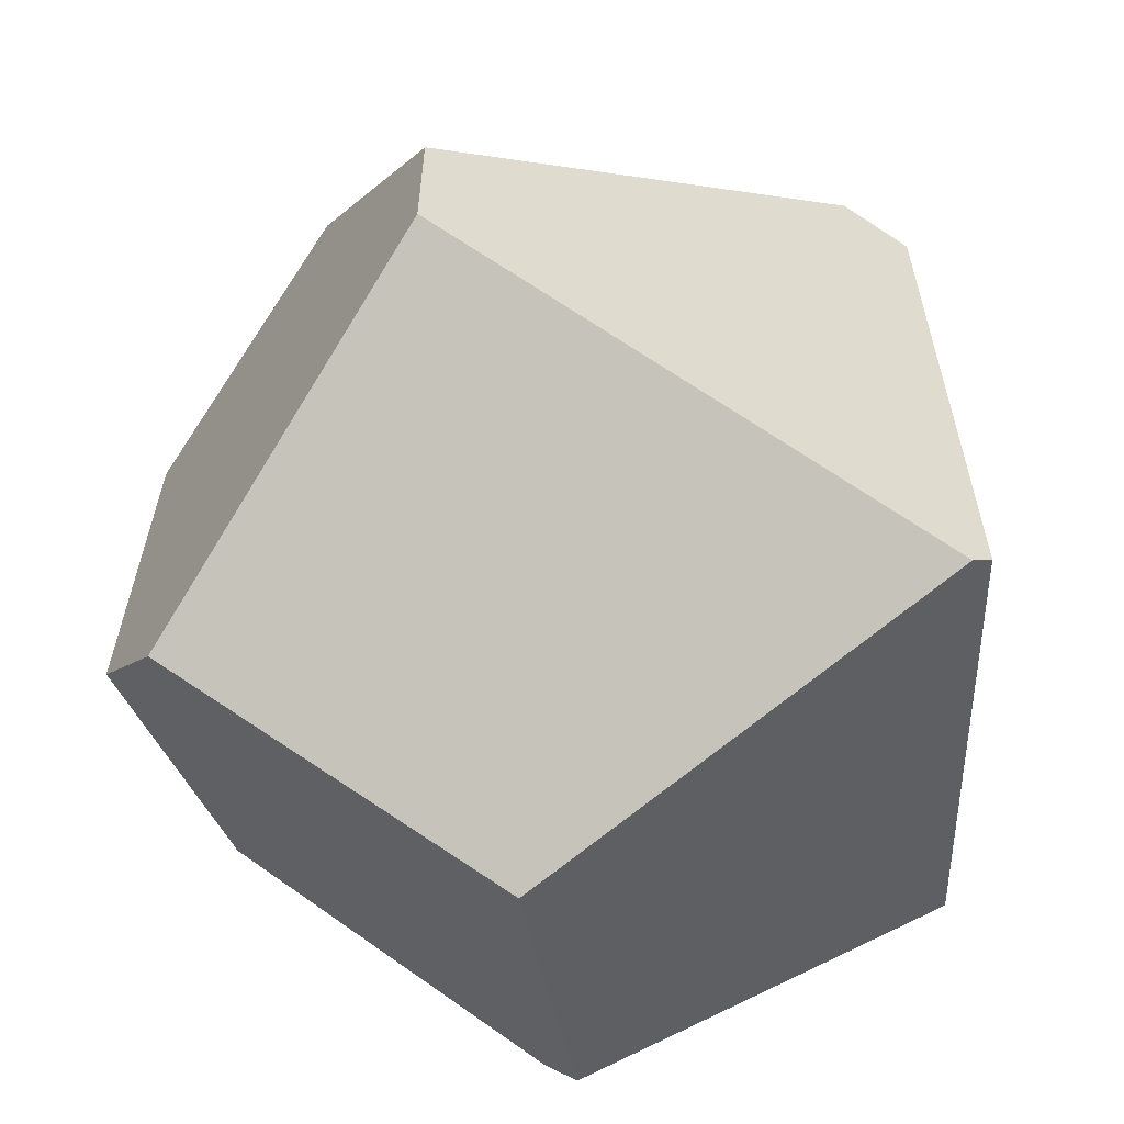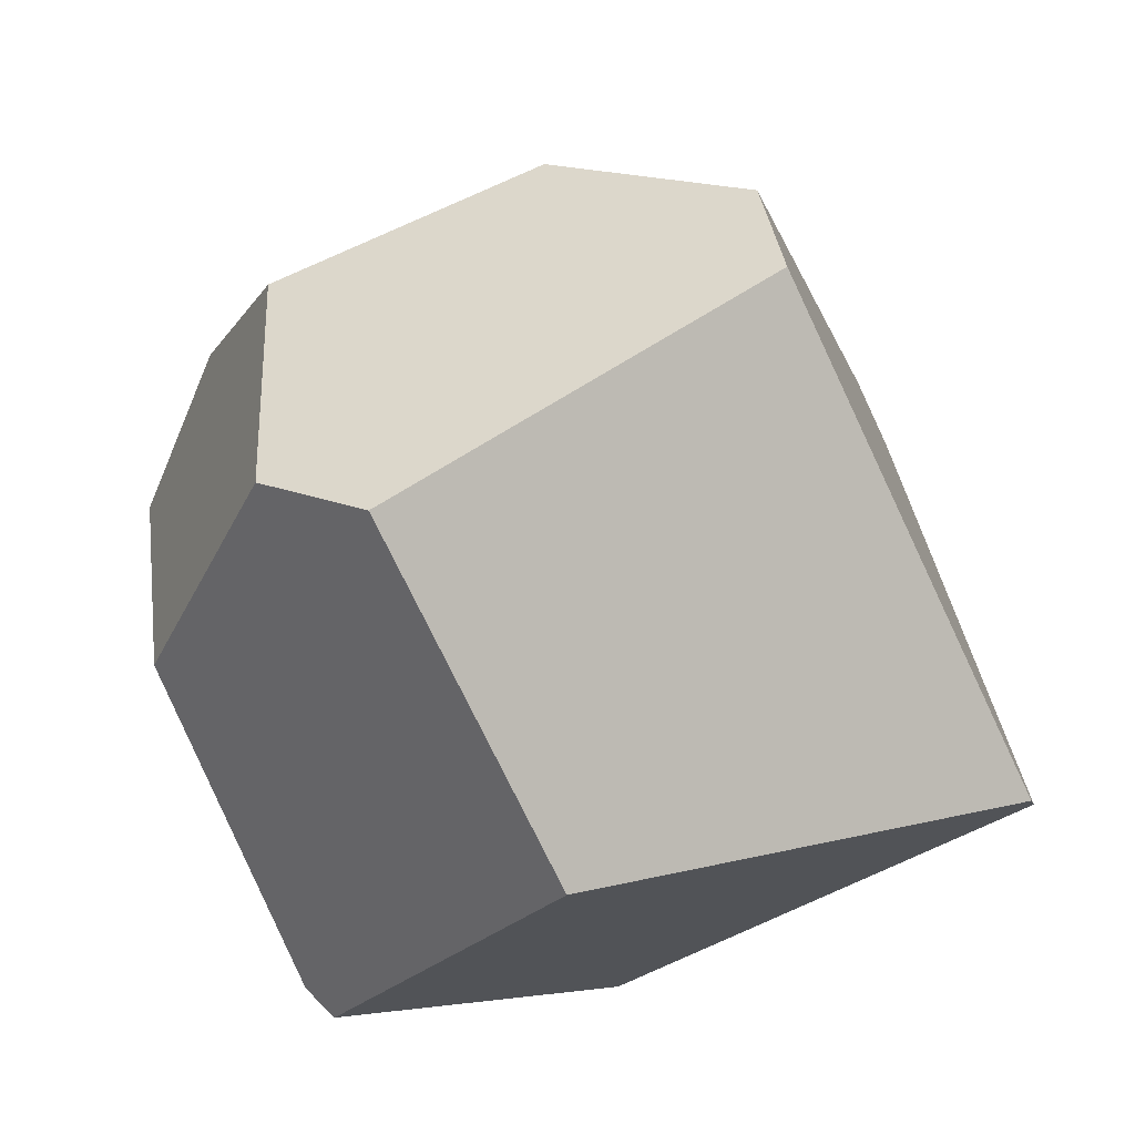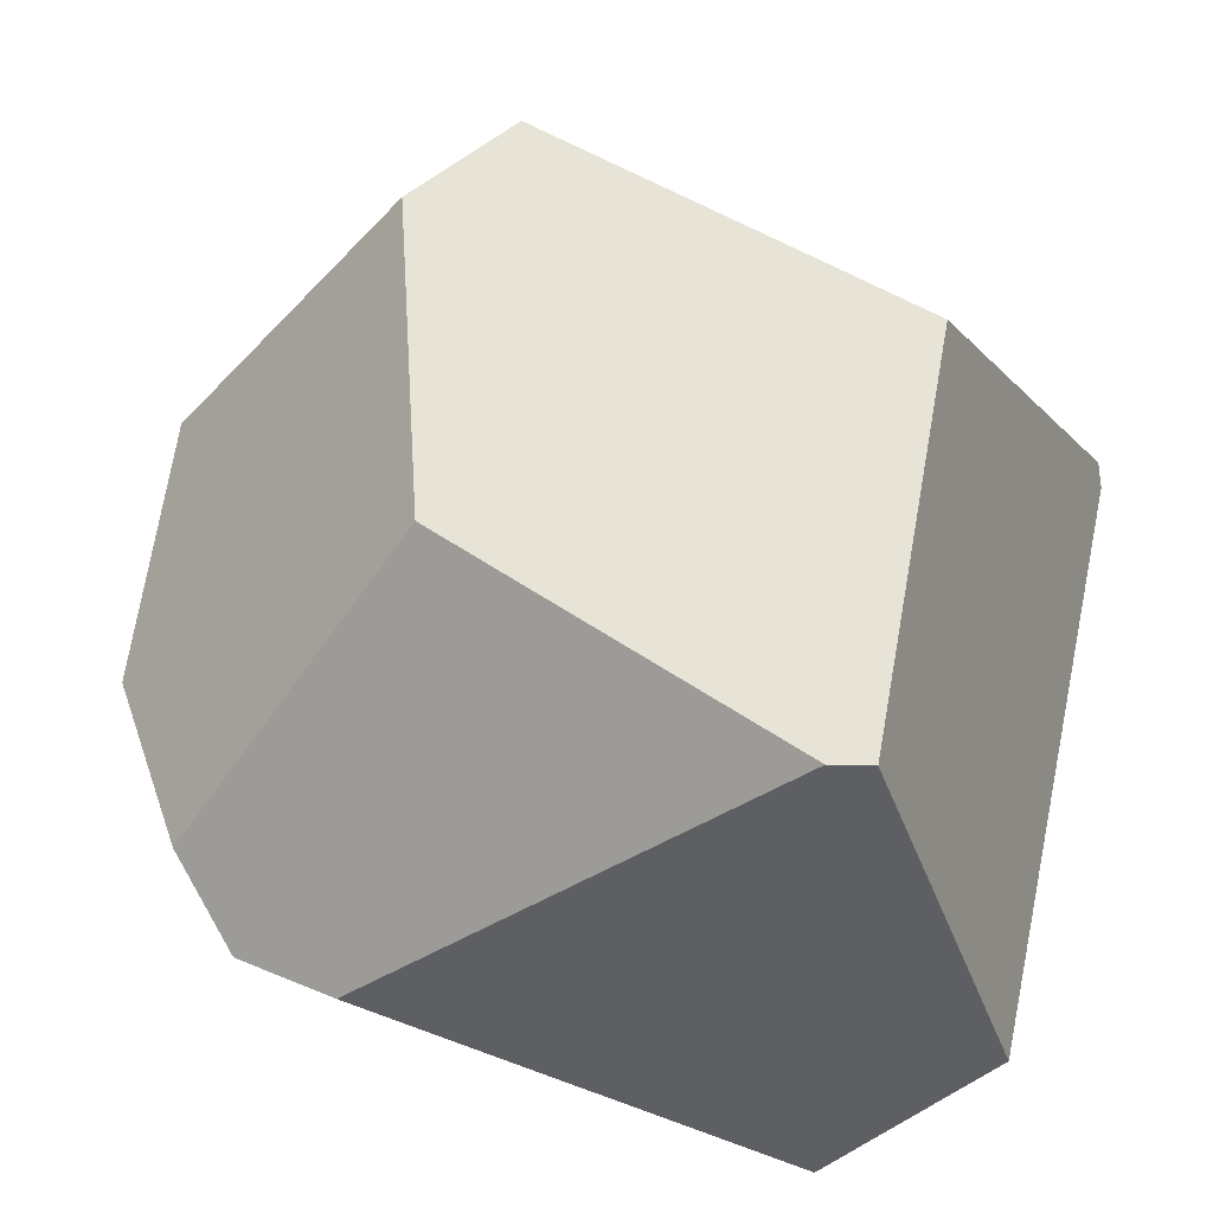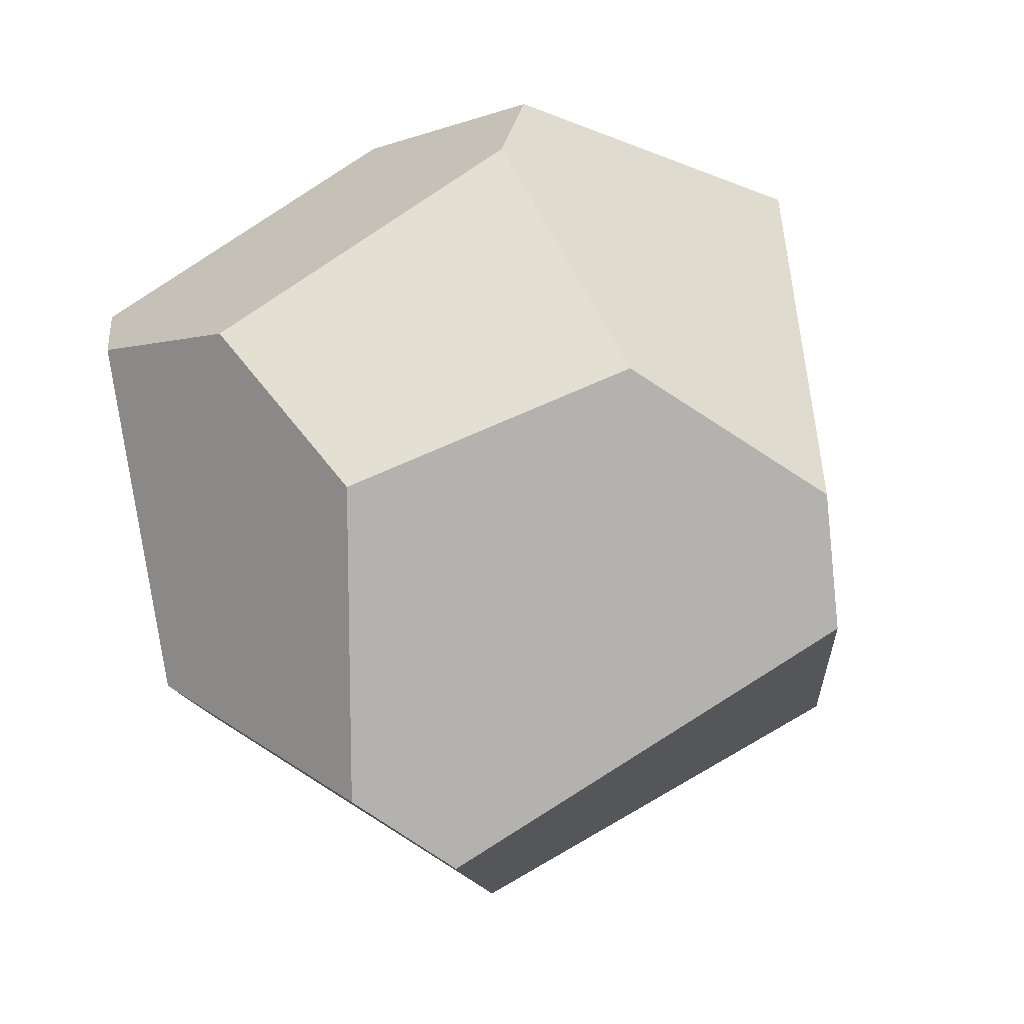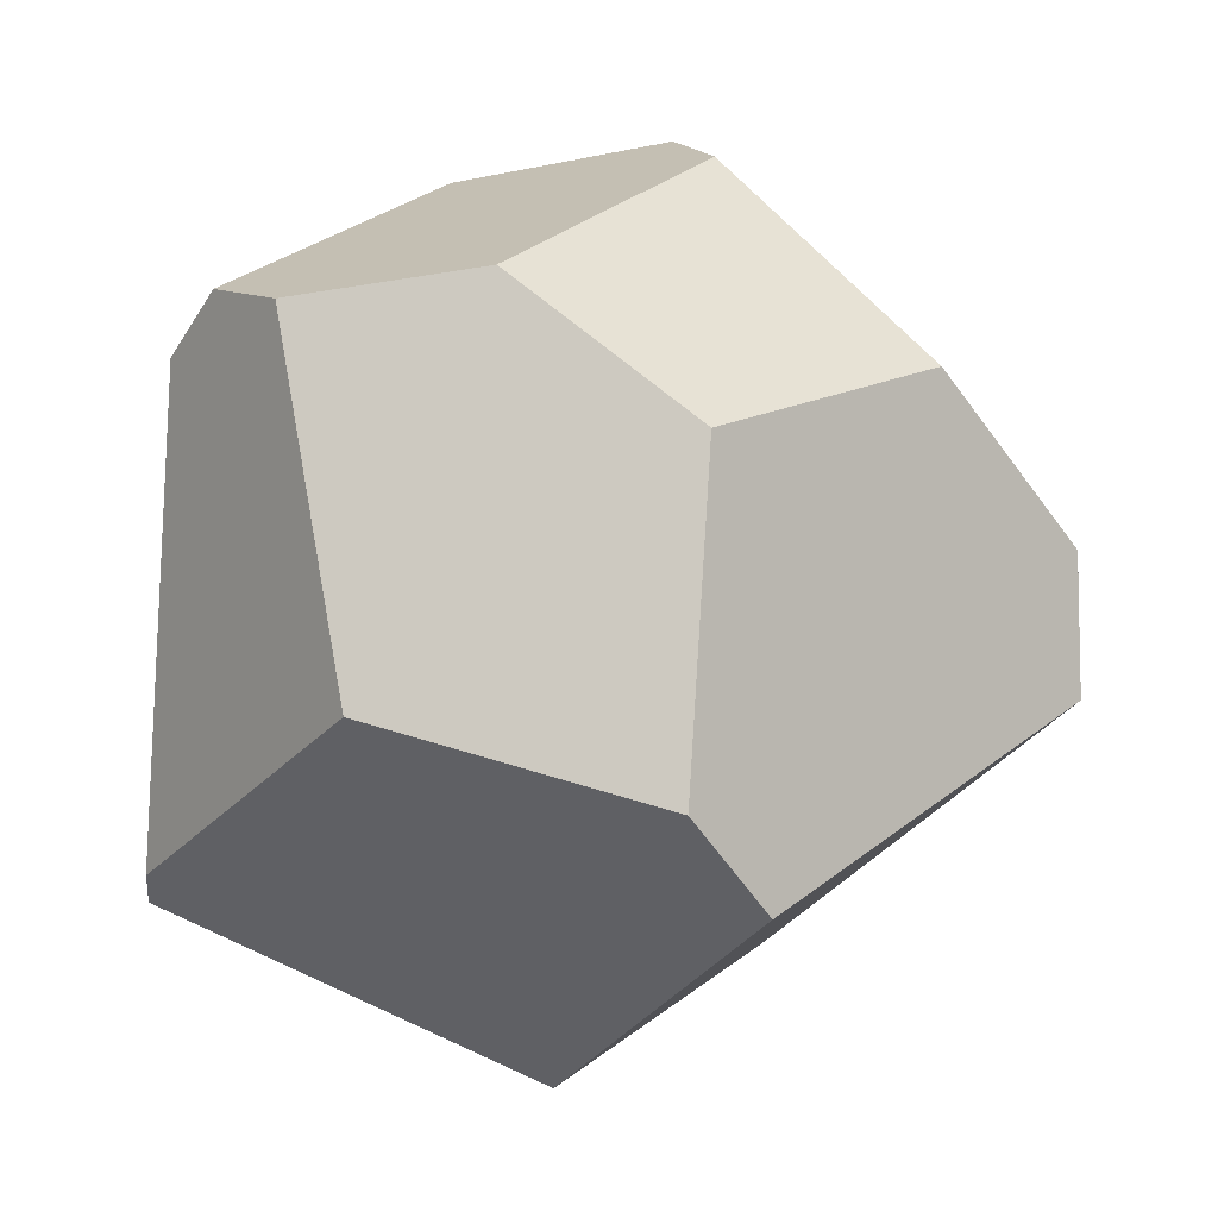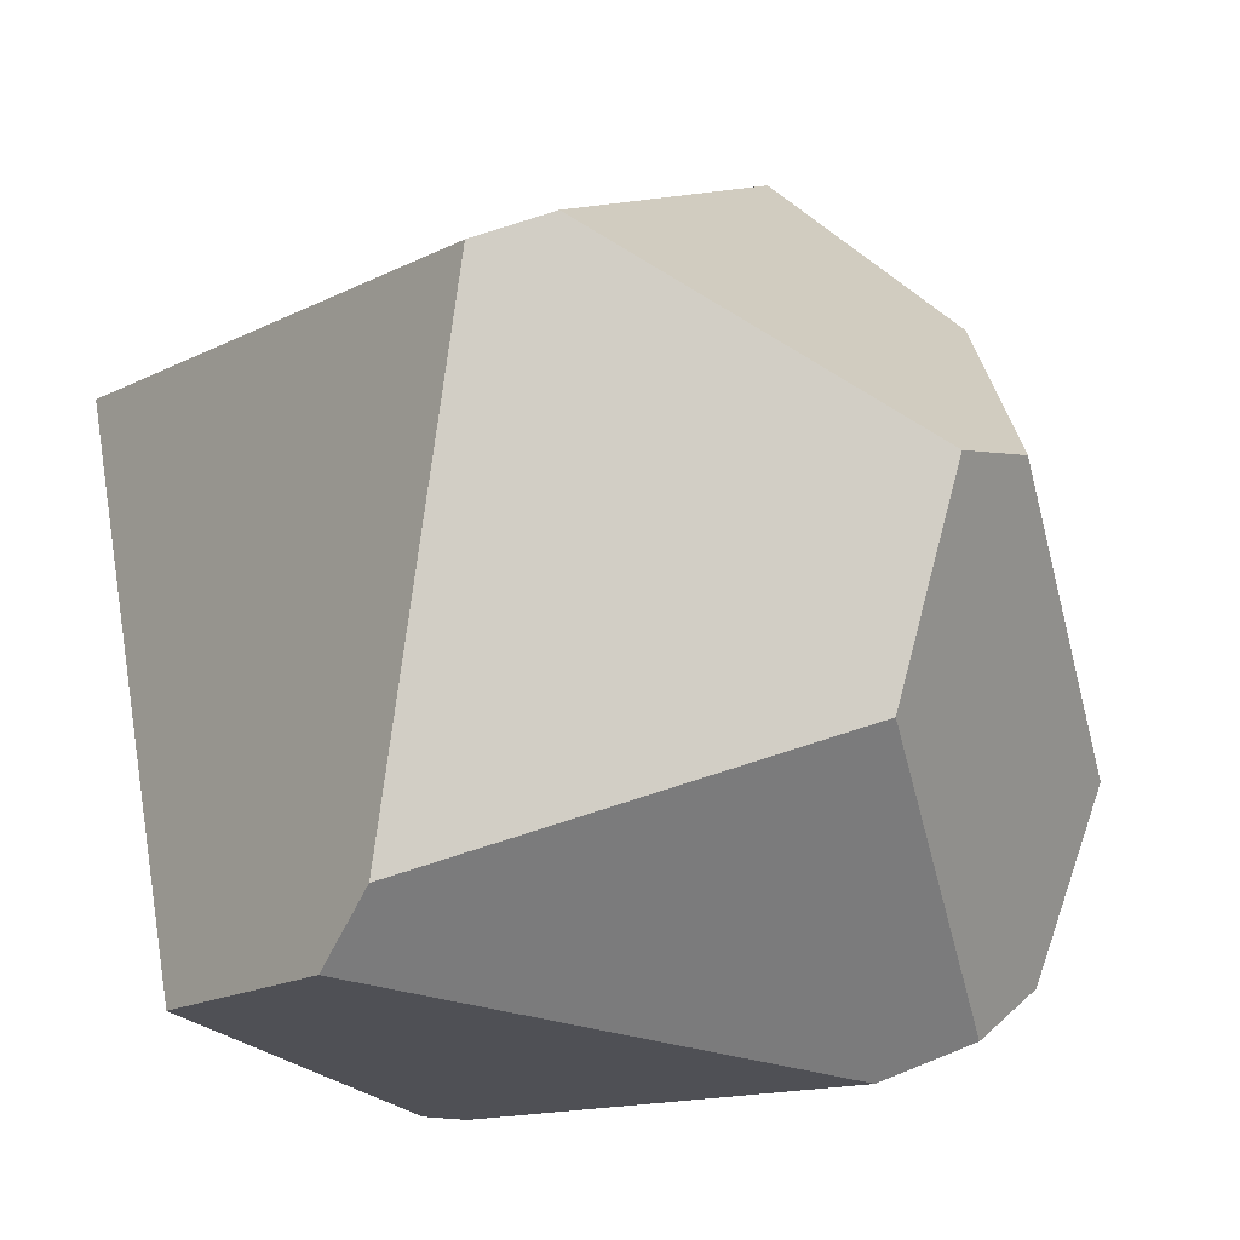
<metadata>
{"format":"obj","ext":"obj","renderer":"f3d","projection":"perspective","resolution":1024,"background":"white","views":[{"elev":34.4,"azim":9.9,"up":"+Z"},{"elev":-57.3,"azim":-41.9,"up":"+Y"},{"elev":-49.7,"azim":-33.7,"up":"+Z"},{"elev":3.8,"azim":-63.7,"up":"+Y"},{"elev":-14.3,"azim":-98.2,"up":"+Y"},{"elev":-13.1,"azim":153.3,"up":"+Z"}]}
</metadata>
<code>
g rough_stuff
o object_1
v -0.3955 0.4322 0.06179
v -0.3658 0.1564 0.04823
v -0.3572 0.5622 -0.08931
v -0.3065 0.09339 0.1193
v -0.3032 0.5474 -0.2477
v -0.2937 0.2352 -0.1902
v -0.2653 0.5325 0.2662
v -0.2314 0.5787 -0.2929
v -0.1862 0.7295 0.1042
v -0.1626 0.5455 -0.3235
v -0.1517 0.4217 0.4046
v -0.1318 0.3023 0.4085
v -0.1 0.7777 0.08447
v -0.0633 0.7445 -0.09816
v -0.01092 0.1628 -0.3289
v 0 0 0
v 0.02068 0.1459 -0.3261
v 0.1661 0.6977 0.2394
v 0.2251 0.6738 0.2166
v 0.2617 0.6137 -0.2146
v 0.2754 0.5619 -0.2701
v 0.311 0.165 0.233
v 0.315 0.3698 -0.2772
v 0.3254 0.1799 0.2253
f 23 19 24
f 20 23 21
f 19 23 20
f 6 3 5
f 1 3 2
f 6 2 3
f 12 16 22
f 16 12 4
f 18 7 11
f 9 7 13
f 18 13 7
f 23 15 10
f 17 15 23
f 21 23 10
f 22 17 23
f 16 17 22
f 24 22 23
f 20 18 19
f 13 18 14
f 20 14 18
f 16 6 15
f 17 16 15
f 6 4 2
f 16 4 6
f 14 8 5
f 3 13 5
f 14 5 13
f 9 13 3
f 7 1 2
f 4 12 2
f 7 2 11
f 12 11 2
f 18 12 22
f 24 19 22
f 11 12 18
f 19 18 22
f 10 5 8
f 5 15 6
f 10 15 5
f 10 20 21
f 14 20 8
f 10 8 20
f 1 7 9
f 9 3 1

</code>
